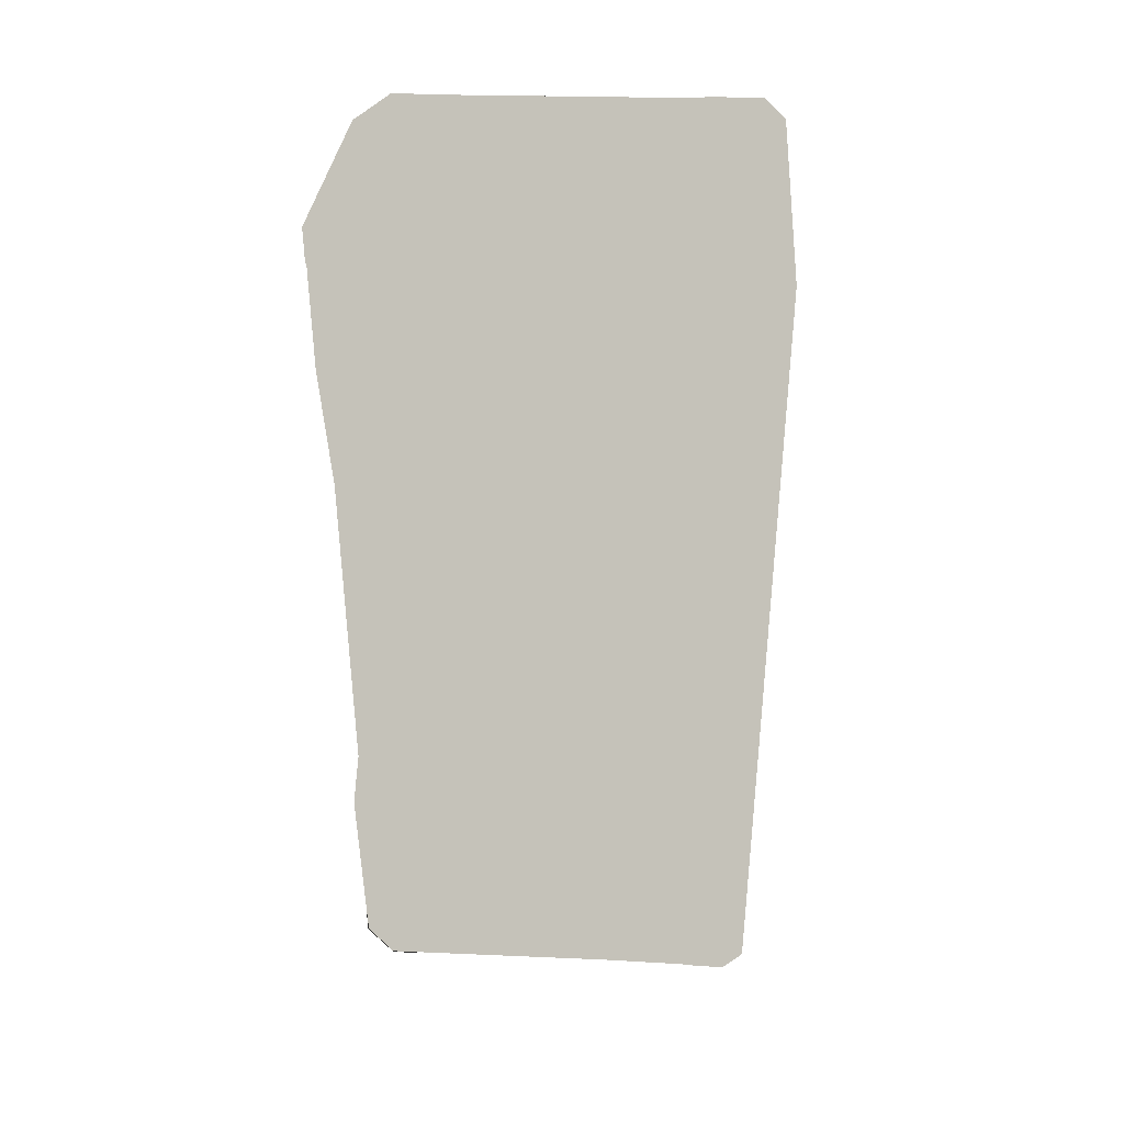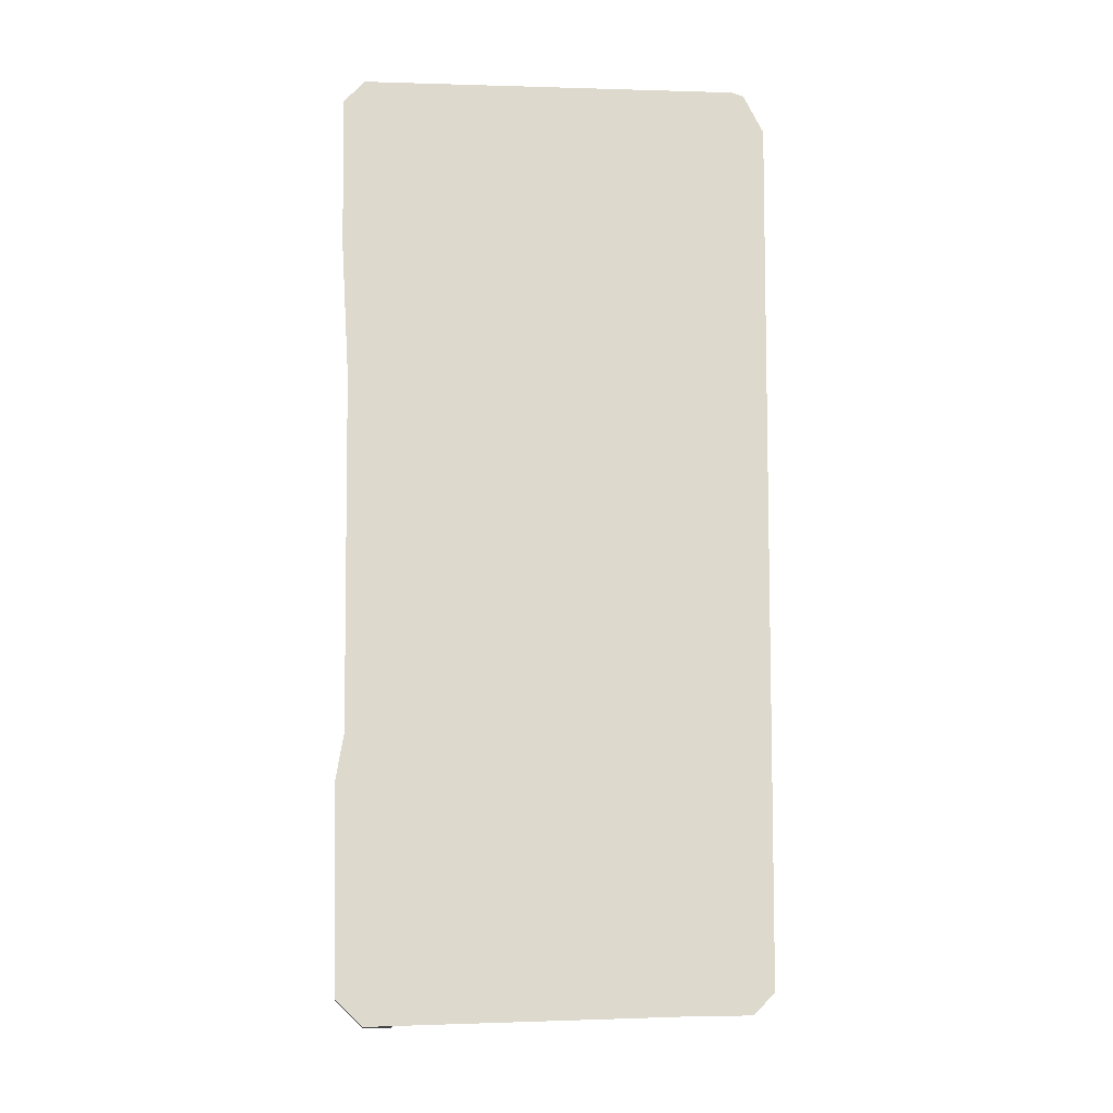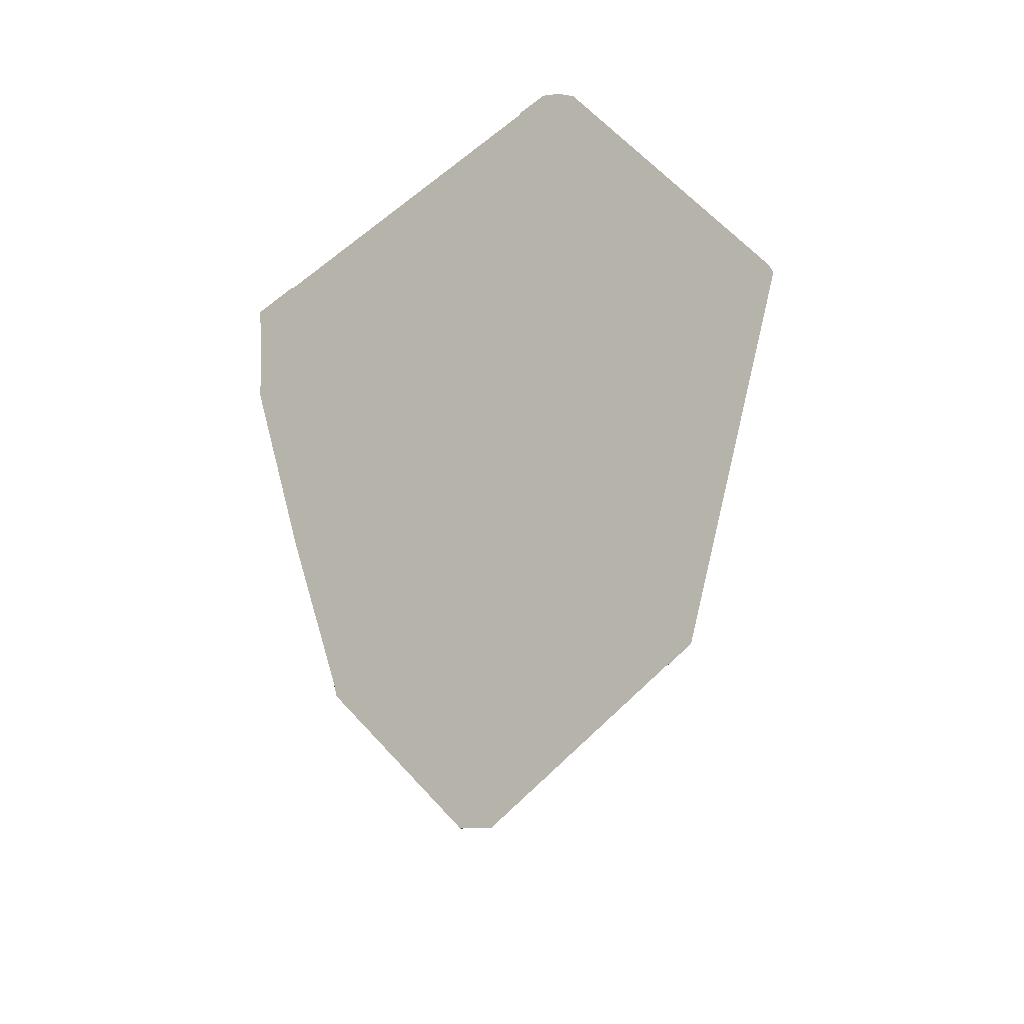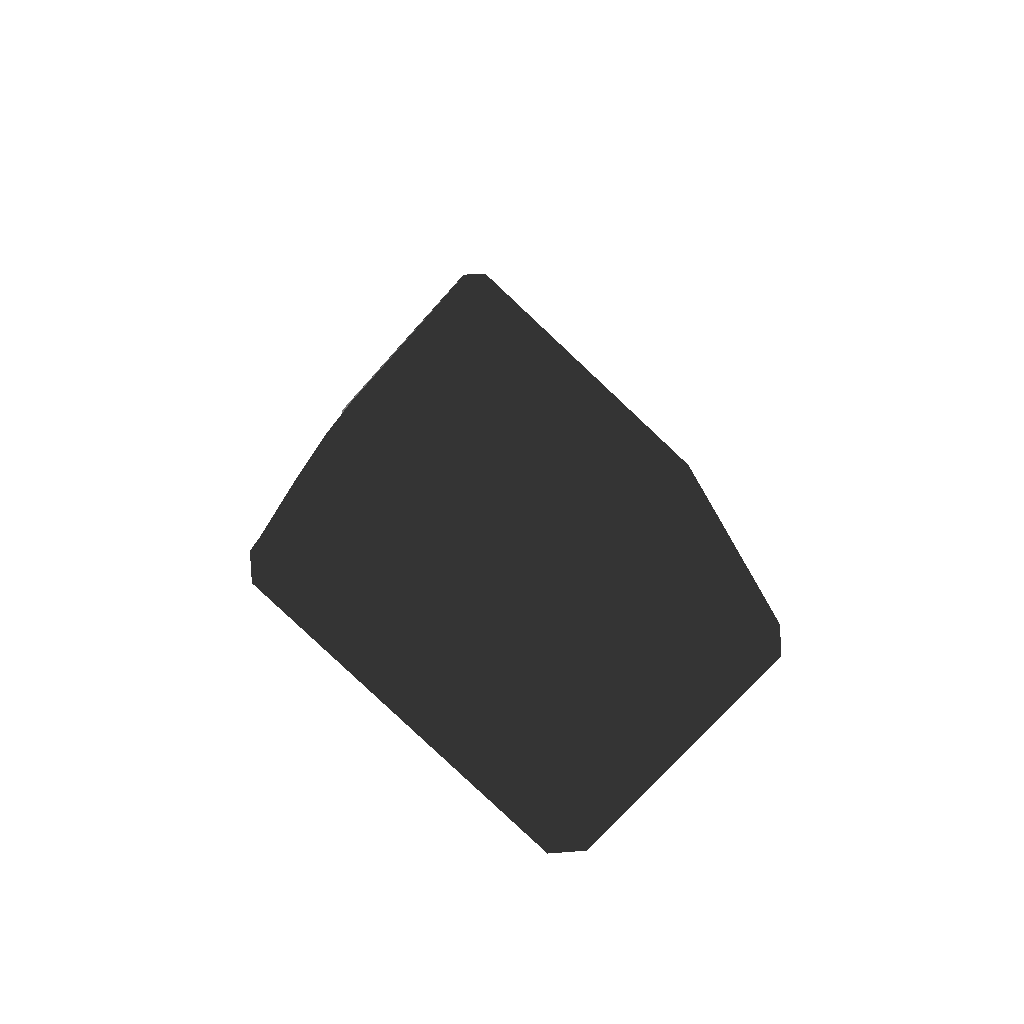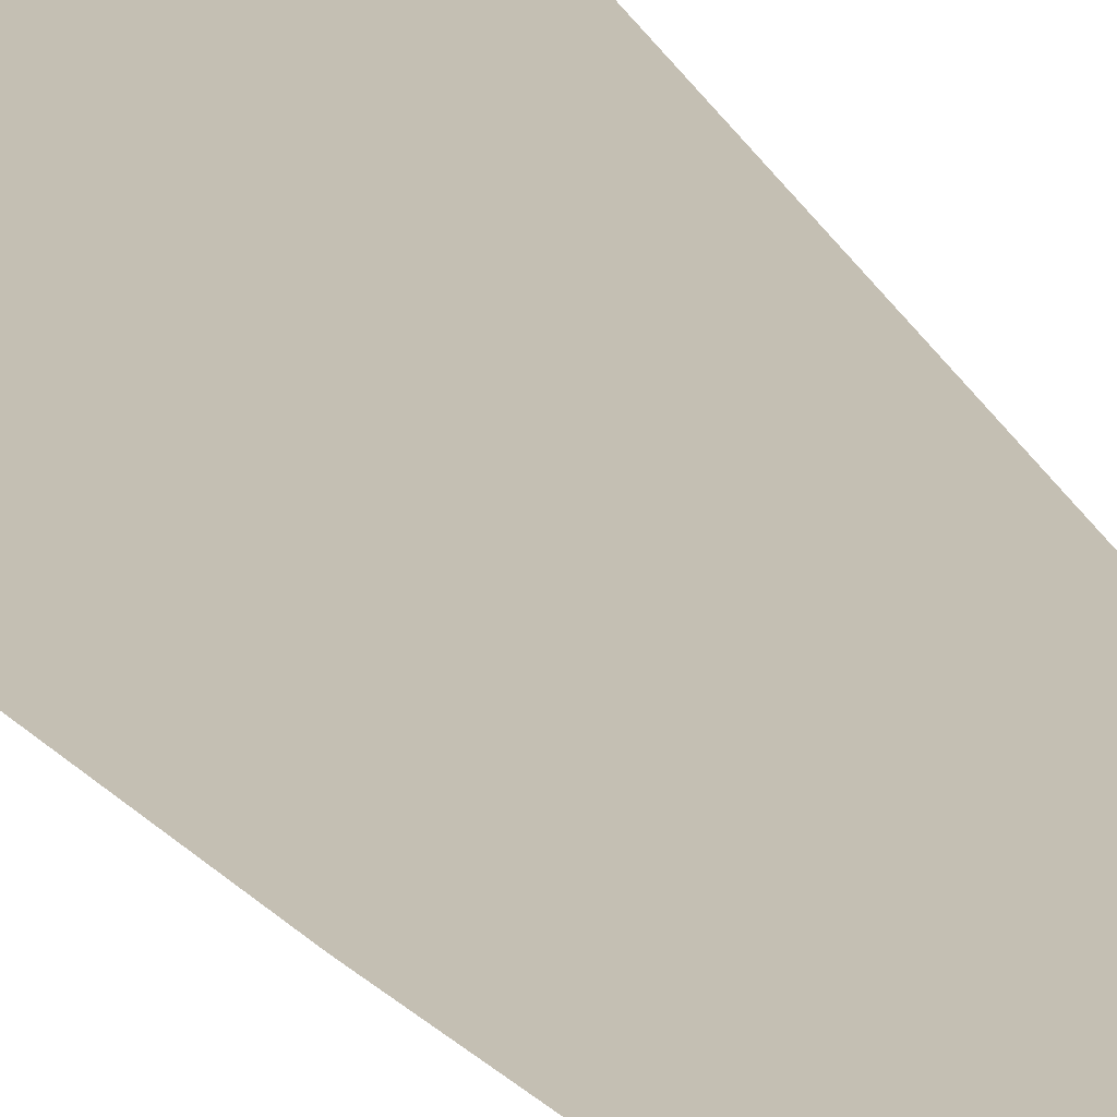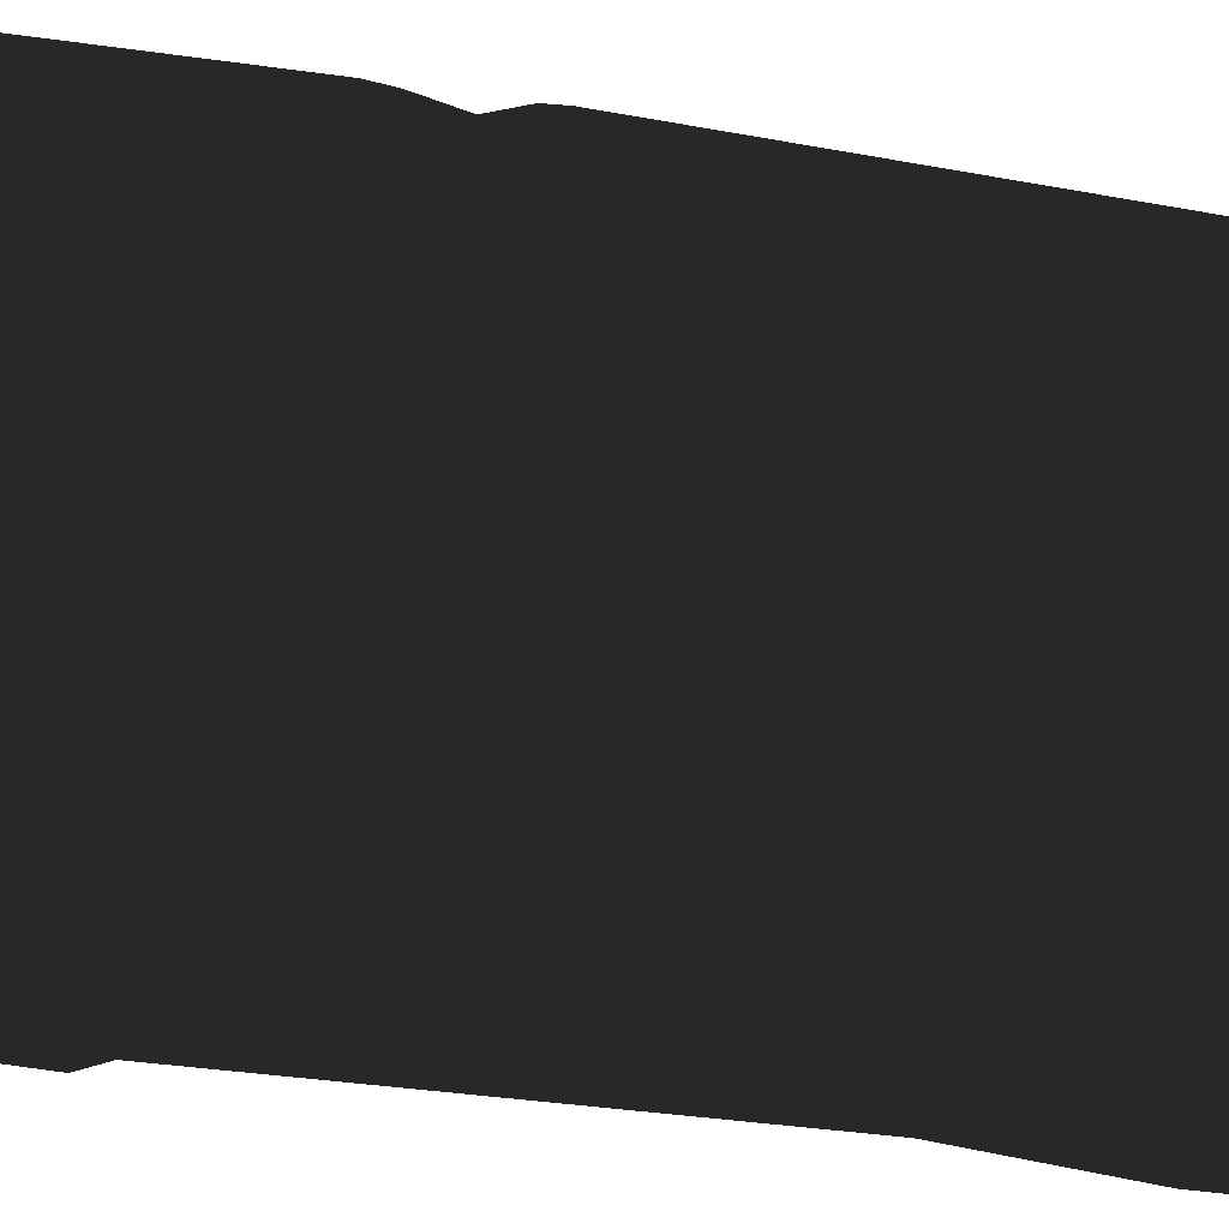
<metadata>
{"format":"obj","ext":"obj","renderer":"f3d","projection":"perspective","resolution":1024,"background":"white","views":[{"elev":37.7,"azim":94.9,"up":"+Z"},{"elev":-7.4,"azim":91.8,"up":"+Z"},{"elev":62.8,"azim":46.1,"up":"+Z"},{"elev":-79.0,"azim":46.9,"up":"+Z"},{"elev":-37.9,"azim":34.0,"up":"+Y"},{"elev":-39.8,"azim":-100.8,"up":"+Y"}]}
</metadata>
<code>
v 0.2858 0.3752 0.06929
v 0.2824 -0.3525 0.05614
v 0.2458 0.3752 0.0293
v 0.2466 -0.3524 0.004093
v -0.2676 0.3664 0.004121
v -0.2534 -0.3592 0.02708
v -0.2784 -0.4007 0.9326
v 0.2458 -0.4119 0.4595
v 0.2408 -0.3952 0.5017
v 0.2858 -0.3719 0.4595
v 0.2824 -0.3525 0.05614
v 0.2808 -0.3552 0.5017
v 0.2858 0.3752 0.5221
v 0.2672 -0.3415 1.256
v 0.2227 -0.4012 1.256
v -0.2784 -0.4007 1.58
v 0.2458 -0.4119 1.521
v 0.2858 -0.3719 1.521
v 0.2858 0.3753 1.788
v 0.2858 -0.3719 1.802
v 0.2458 -0.4119 1.802
v -0.2037 -0.4041 1.784
v -0.296 -0.3831 1.58
v -0.3017 -0.3461 1.772
v -0.2893 0.3544 1.796
v -0.296 -0.3831 0.9326
v -0.2934 -0.3592 0.0671
v -0.2938 0.3592 0.7359
v -0.3072 0.3663 0.6621
v -0.241 0.412 0.7359
v -0.2672 0.4153 0.7985
v 0.2458 0.4152 0.5221
v 0.2458 0.4152 0.06932
v -0.3072 0.3753 0.827
v -0.2493 0.3944 1.796
v -0.2493 0.3544 1.836
v 0.2213 0.3556 1.82
v 0.2458 0.4152 1.73
v 0.2858 0.3753 1.788
v 0.2858 0.3752 0.5221
v 0.2458 0.4152 0.06932
v 0.2858 0.3752 0.06929
v 0.2458 0.3752 0.0293
v -0.2501 0.4112 0.05828
v -0.2676 0.3664 0.004121
v -0.3037 0.366 0.06558
v -0.2672 0.4153 0.6244
v -0.2676 0.3664 0.004121
v -0.2534 -0.3592 0.02708
v -0.2534 -0.3992 0.0671
v 0.2295 -0.4074 0.05254
v -0.2534 -0.3592 0.02708
v 0.2466 -0.3524 0.004093
v -0.2493 0.3544 1.836
v -0.2319 -0.3342 1.827
v 0.2213 0.3556 1.82
v 0.2457 -0.3718 1.842
v 0.2858 -0.3719 1.802
v 0.2858 0.3753 1.788
v 0.2457 -0.3718 1.842
v 0.2458 -0.4119 1.802
v -0.2037 -0.4041 1.784
v -0.3017 -0.3461 1.772
v 0.2216 0.3563 1.822
v -0.2474 0.2451 1.837
v 0.2214 0.2465 1.822
v 0.2216 0.3563 1.822
v -0.25 0.3551 1.838
v -0.2909 0.295 1.797
v -0.2909 0.3553 1.797
v -0.25 0.3961 1.797
v 0.2464 0.4171 1.731
v 0.2872 0.3762 1.789
v 0.2876 0.376 1.155
v -0.2908 0.3557 1.735
v -0.2909 0.3553 1.797
v -0.2501 0.3962 1.735
v 0.1437 0.4119 1.681
v 0.2465 0.4171 1.126
v 0.2876 0.376 0.5221
v 0.2877 0.2894 1.121
v 0.2877 0.2895 0.5221
v 0.2875 0.3759 0.06862
v 0.2876 0.2895 0.06853
v 0.2465 0.3759 0.02759
v 0.2466 0.2895 0.02531
v -0.2685 0.3671 0.002491
v -0.2507 0.413 0.05769
v 0.2465 0.417 0.06865
v 0.2465 0.4171 0.5221
v 0.1438 0.4145 1.102
v 0.1438 0.4172 0.5221
v 0.1439 0.4172 0.1363
v -0.2508 0.413 0.1255
v -0.3055 0.3668 0.1328
v -0.3055 0.3668 0.0651
v -0.2952 -0.36 0.1344
v -0.2952 -0.3599 0.06643
v -0.2542 -0.401 0.1344
v -0.2541 -0.4009 0.06643
v 0.2294 -0.4093 0.1199
v -0.2685 0.3671 0.002491
v -0.2541 -0.3599 0.02537
v -0.2252 0.2797 0.002153
v -0.2097 -0.306 0.02303
v 0.2294 -0.4092 0.05164
v 0.2465 -0.353 0.002182
v 0.2465 -0.2996 0.002153
v -0.2252 0.2797 0.002153
v 0.2875 -0.3726 1.803
v 0.2463 -0.3724 1.844
v 0.1387 0.3198 1.822
v 0.1585 -0.3296 1.841
v 0.2877 0.2892 1.72
v 0.2876 -0.3727 1.734
v 0.2465 -0.4137 1.734
v 0.2464 -0.4137 1.803
v 0.2463 -0.3724 1.844
v -0.2326 -0.3348 1.828
v 0.2179 -0.2392 1.842
v -0.2325 -0.2167 1.828
v -0.3029 -0.3472 1.774
v -0.3029 -0.2729 1.774
v -0.2293 -0.4081 1.714
v -0.2042 -0.4058 1.784
v -0.3016 -0.3599 1.699
f 1 2 3
f 2 4 3
f 3 4 5
f 4 6 5
f 7 8 9
f 9 8 10
f 8 11 10
f 11 1 10
f 10 1 12
f 1 13 12
f 13 14 12
f 14 15 12
f 15 9 12
f 12 9 10
f 9 15 16
f 16 15 17
f 15 14 17
f 17 14 18
f 14 13 18
f 13 19 18
f 19 20 18
f 18 20 17
f 20 21 17
f 17 21 16
f 21 22 16
f 16 22 23
f 22 24 23
f 24 25 23
f 9 16 7
f 16 23 7
f 23 26 7
f 7 26 27
f 26 28 27
f 27 28 29
f 29 28 30
f 28 31 30
f 31 32 30
f 30 32 33
f 23 25 26
f 25 34 26
f 26 34 28
f 28 34 31
f 34 25 31
f 31 25 35
f 25 36 35
f 36 37 35
f 35 37 38
f 37 39 38
f 39 40 38
f 38 40 32
f 32 40 41
f 40 42 41
f 38 32 35
f 32 31 35
f 42 43 33
f 33 43 44
f 43 45 44
f 45 46 44
f 46 47 44
f 44 47 33
f 41 47 30
f 30 47 29
f 47 46 29
f 29 46 27
f 46 48 27
f 48 49 27
f 49 50 27
f 27 50 7
f 7 50 51
f 50 52 51
f 52 53 51
f 53 11 51
f 11 8 51
f 51 8 7
f 54 55 56
f 55 57 56
f 57 58 56
f 56 58 59
f 58 60 61
f 60 55 61
f 61 55 62
f 62 55 63
f 55 54 63
f 63 54 25
f 64 65 66
f 67 68 65
f 65 68 69
f 69 68 70
f 70 68 71
f 68 64 71
f 71 64 72
f 64 73 72
f 72 73 74
f 75 76 77
f 76 71 77
f 77 71 78
f 71 72 78
f 78 72 79
f 72 74 79
f 79 74 80
f 74 81 80
f 81 82 80
f 80 82 83
f 82 84 83
f 83 84 85
f 84 86 85
f 85 86 87
f 87 88 85
f 88 89 85
f 85 89 83
f 83 89 80
f 89 90 80
f 80 90 79
f 78 79 91
f 79 90 91
f 91 90 92
f 92 90 93
f 90 89 93
f 93 89 94
f 89 88 94
f 94 88 95
f 88 96 95
f 95 96 97
f 96 98 97
f 97 98 99
f 98 100 99
f 99 100 101
f 88 102 96
f 102 98 96
f 100 98 103
f 98 102 103
f 102 104 103
f 103 104 105
f 101 100 106
f 100 103 106
f 106 103 107
f 103 105 107
f 107 105 108
f 87 86 109
f 73 67 110
f 110 67 111
f 67 112 111
f 111 112 113
f 81 74 114
f 74 73 114
f 114 73 115
f 73 110 115
f 115 110 116
f 116 110 117
f 110 118 117
f 117 118 119
f 118 120 119
f 120 121 119
f 119 121 122
f 121 123 122
f 116 117 124
f 117 125 124
f 124 125 126
f 126 125 122
f 122 125 119
f 125 117 119

</code>
